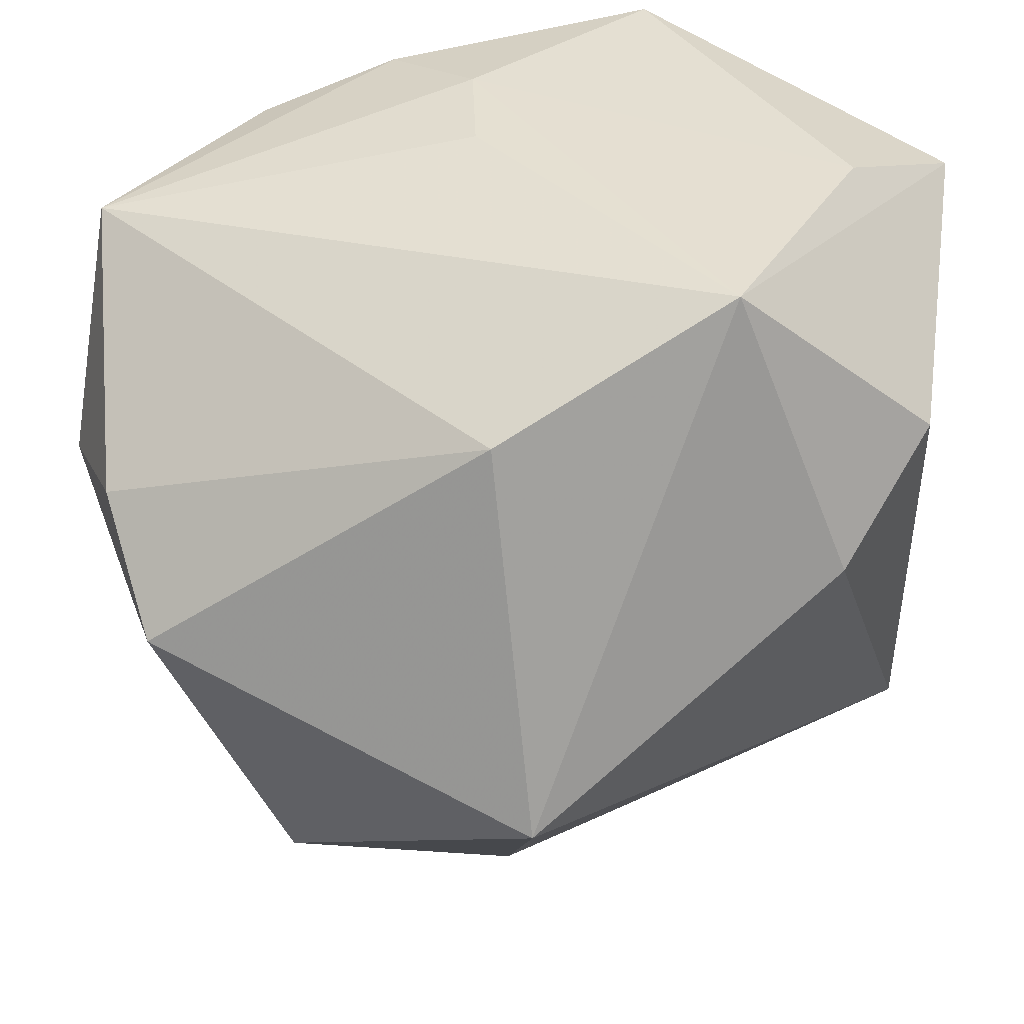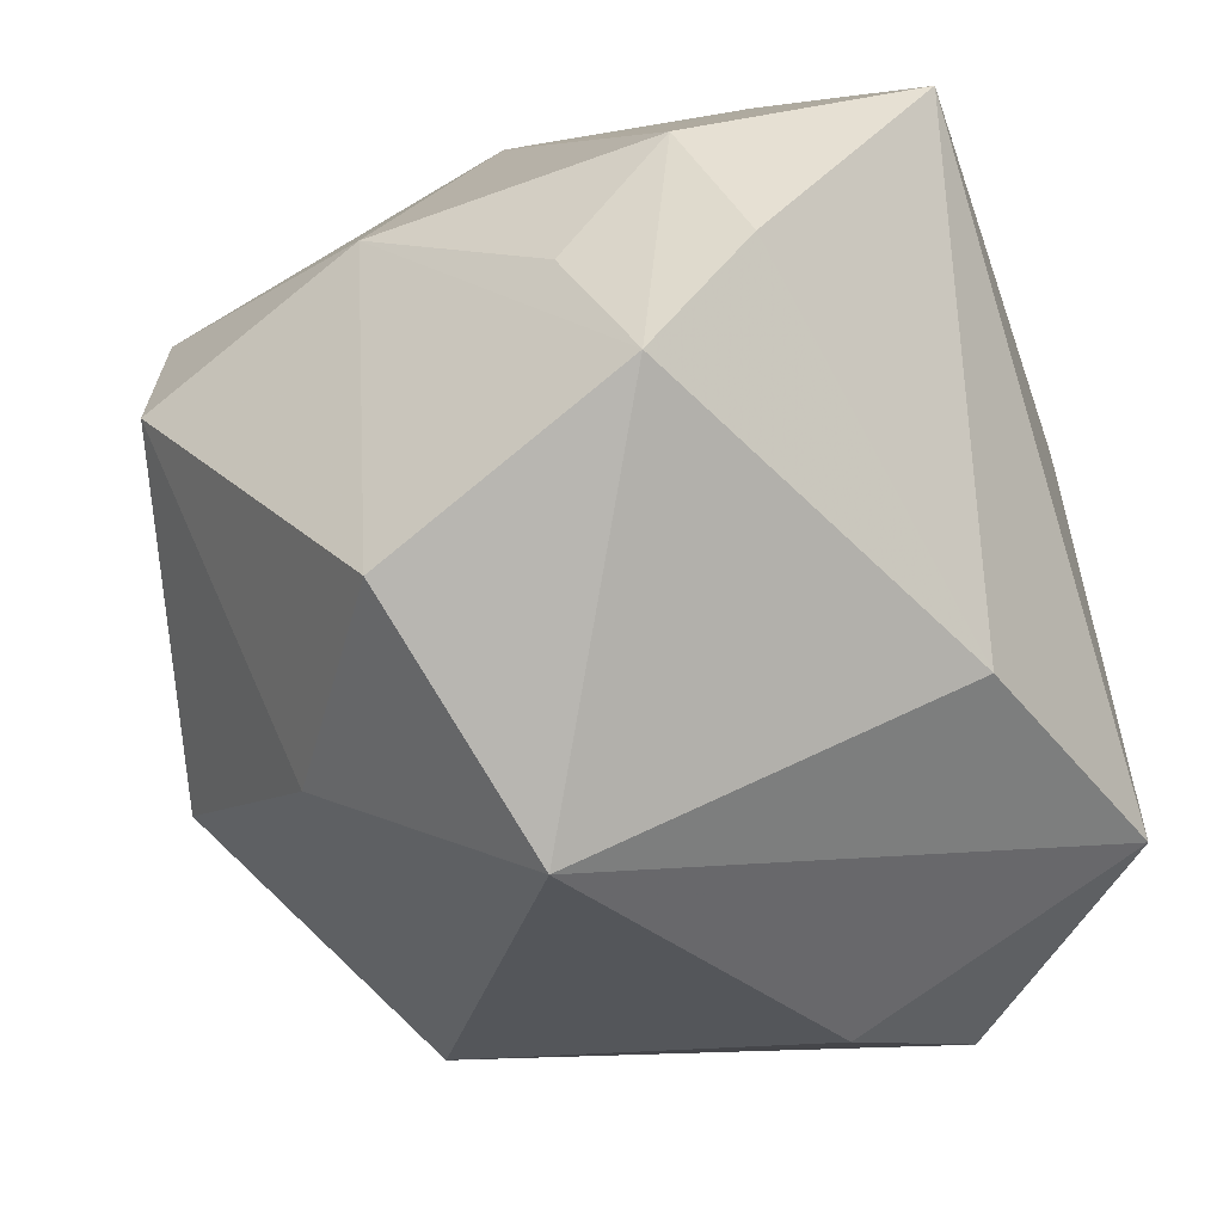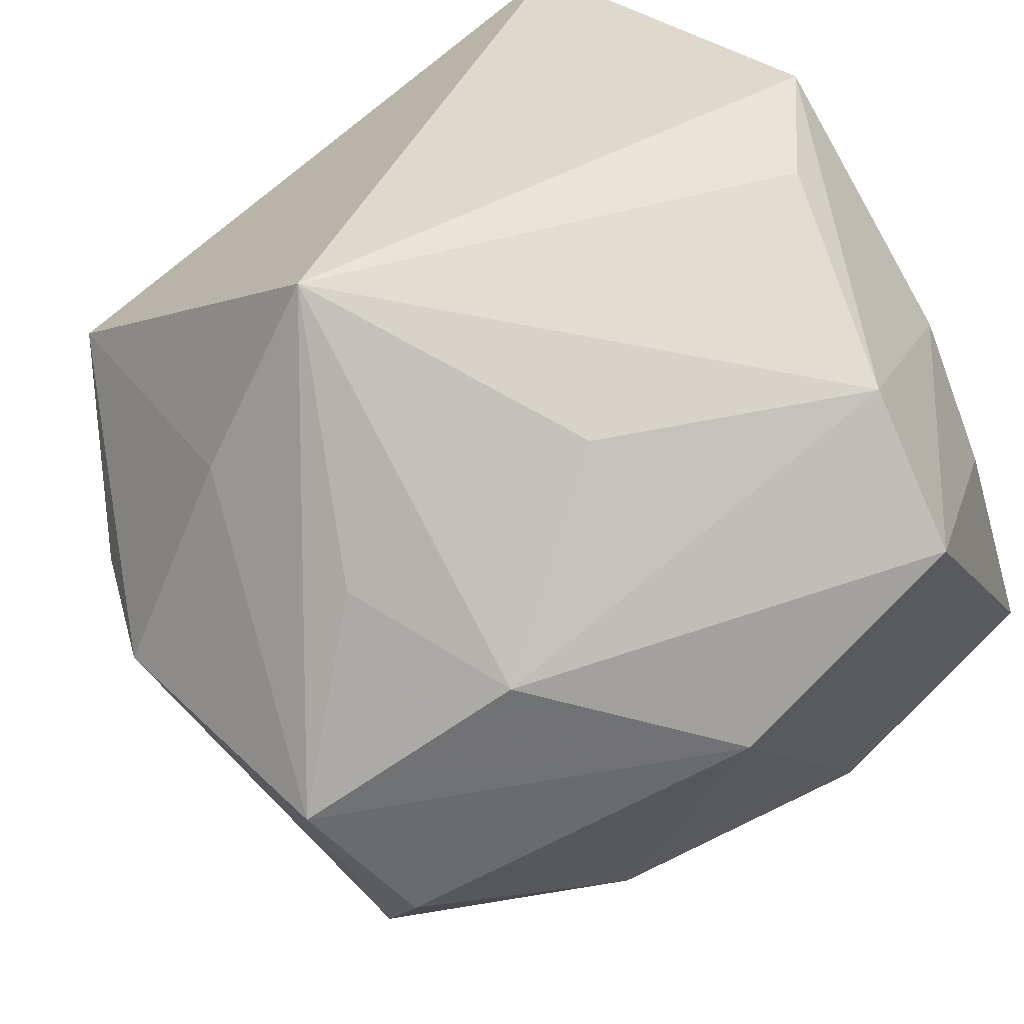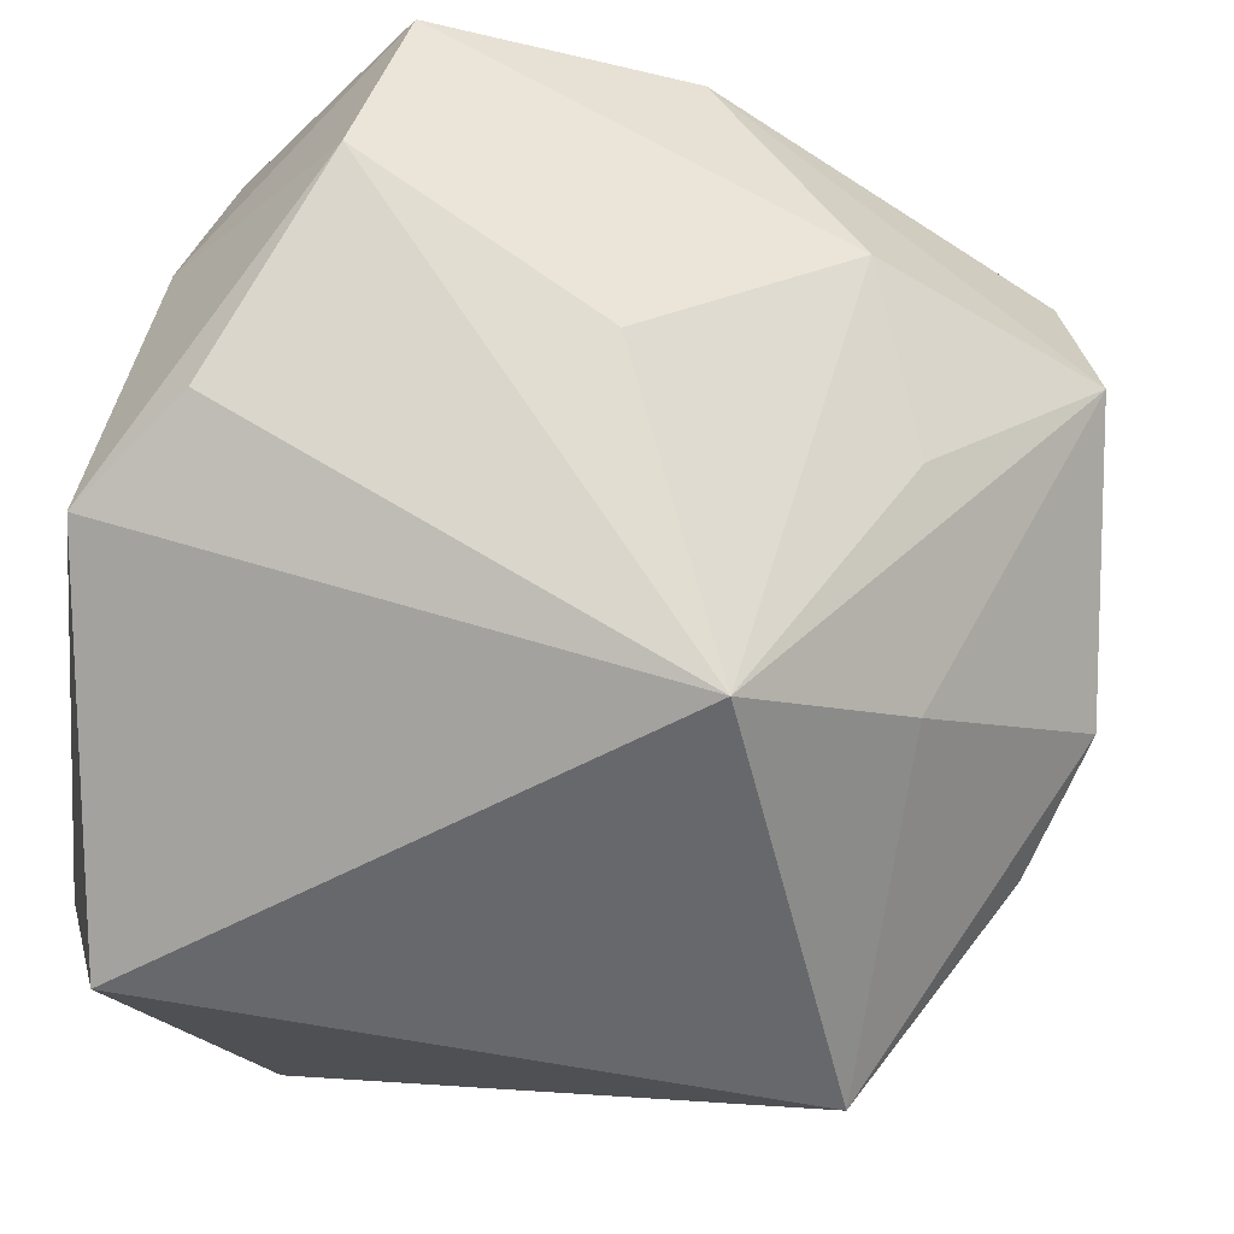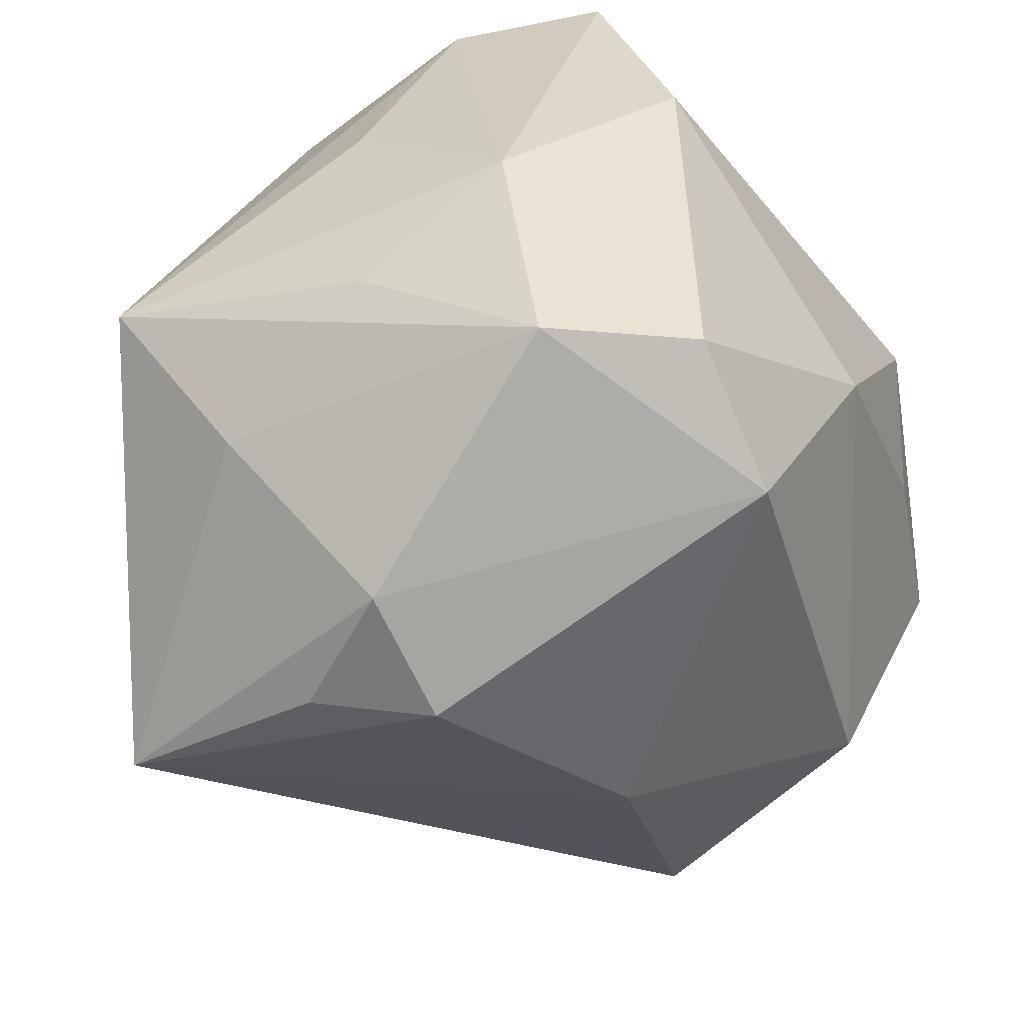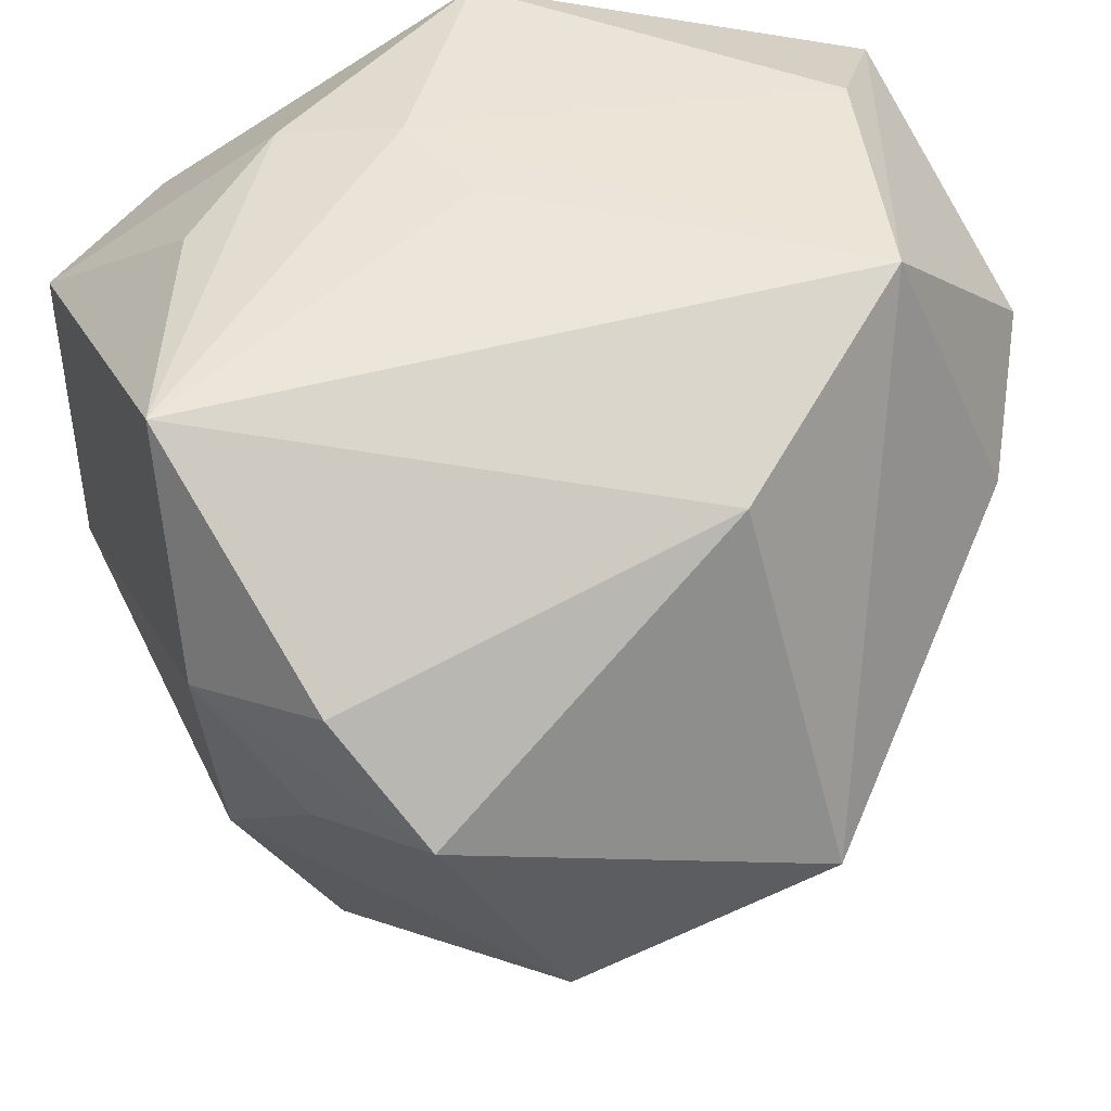
<metadata>
{"format":"obj","ext":"obj","renderer":"f3d","projection":"perspective","resolution":1024,"background":"white","views":[{"elev":36.9,"azim":8.9,"up":"+Z"},{"elev":-74.9,"azim":-78.3,"up":"+Y"},{"elev":70.8,"azim":-127.7,"up":"+Y"},{"elev":72.3,"azim":97.7,"up":"+Y"},{"elev":-74.1,"azim":-144.3,"up":"+Z"},{"elev":43.3,"azim":-26.1,"up":"+Z"}]}
</metadata>
<code>
v 0.0387 -0.02721 0.009425
v 0.0263 -0.02433 0.0393
v -0.0002942 0.04039 0.03057
v -0.01025 0.04034 -0.003901
v -0.02734 -0.007782 -0.04367
v 0.04545 0.01385 0.03442
v -0.03009 0.01496 0.03402
v -0.03967 -0.01024 -0.01995
v -0.01703 0.02315 0.03717
v -0.004254 0.00317 0.03927
v 0.01543 0.02575 -0.03284
v 0.004376 -0.0298 -0.03363
v 0.01004 0.03516 0.03963
v -0.02355 0.04127 0.02148
v -0.03704 -0.02831 -0.002104
v 0.02025 0.04127 -0.01672
v -0.01896 0.01933 -0.0463
v -0.03086 0.008201 -0.04207
v 0.04597 -0.01649 0.02091
v 0.02231 0.001274 -0.04474
v -0.0412 0.02452 -0.007424
v -0.04255 -0.008242 0.03365
v 0.003873 -0.03684 0.02754
v 0.04537 0.003152 -0.03141
v -0.04452 -0.01826 0.009561
v -0.02347 0.03174 -0.02383
v -0.03909 0.03452 0.01808
v -0.006603 0.0152 0.03963
v -0.01674 -0.04284 -0.02222
v 0.009863 -0.04858 -0.01215
v 0.01186 -0.00629 -0.0485
v 0.03574 0.001978 0.03963
v 0.009433 0.007415 -0.04963
v -0.03672 -0.03307 0.01505
v -0.03063 -0.04296 0.004066
v -0.005397 0.03091 -0.03042
f 16 6 24
f 30 24 1
f 33 5 17
f 31 5 33
f 14 16 4
f 6 16 13
f 17 5 18
f 18 21 17
f 30 1 2
f 24 31 20
f 20 33 24
f 31 33 20
f 11 16 24
f 24 33 11
f 17 16 11
f 11 33 17
f 36 16 17
f 17 21 26
f 26 36 17
f 21 27 26
f 26 4 16
f 16 36 26
f 14 4 26
f 26 27 14
f 3 16 14
f 14 13 3
f 3 13 16
f 12 5 31
f 12 29 5
f 30 29 12
f 12 24 30
f 12 31 24
f 25 21 8
f 21 18 8
f 8 18 5
f 8 15 25
f 5 29 8
f 6 2 19
f 19 2 1
f 24 6 19
f 19 1 24
f 6 13 32
f 32 2 6
f 25 15 35
f 35 29 30
f 15 8 35
f 35 8 29
f 22 2 10
f 22 21 25
f 22 27 21
f 28 22 10
f 28 32 13
f 10 2 28
f 2 32 28
f 2 22 23
f 30 2 23
f 23 35 30
f 27 22 7
f 35 23 34
f 34 23 22
f 25 35 34
f 34 22 25
f 22 28 9
f 9 7 22
f 9 28 13
f 9 13 14
f 14 27 9
f 27 7 9

</code>
